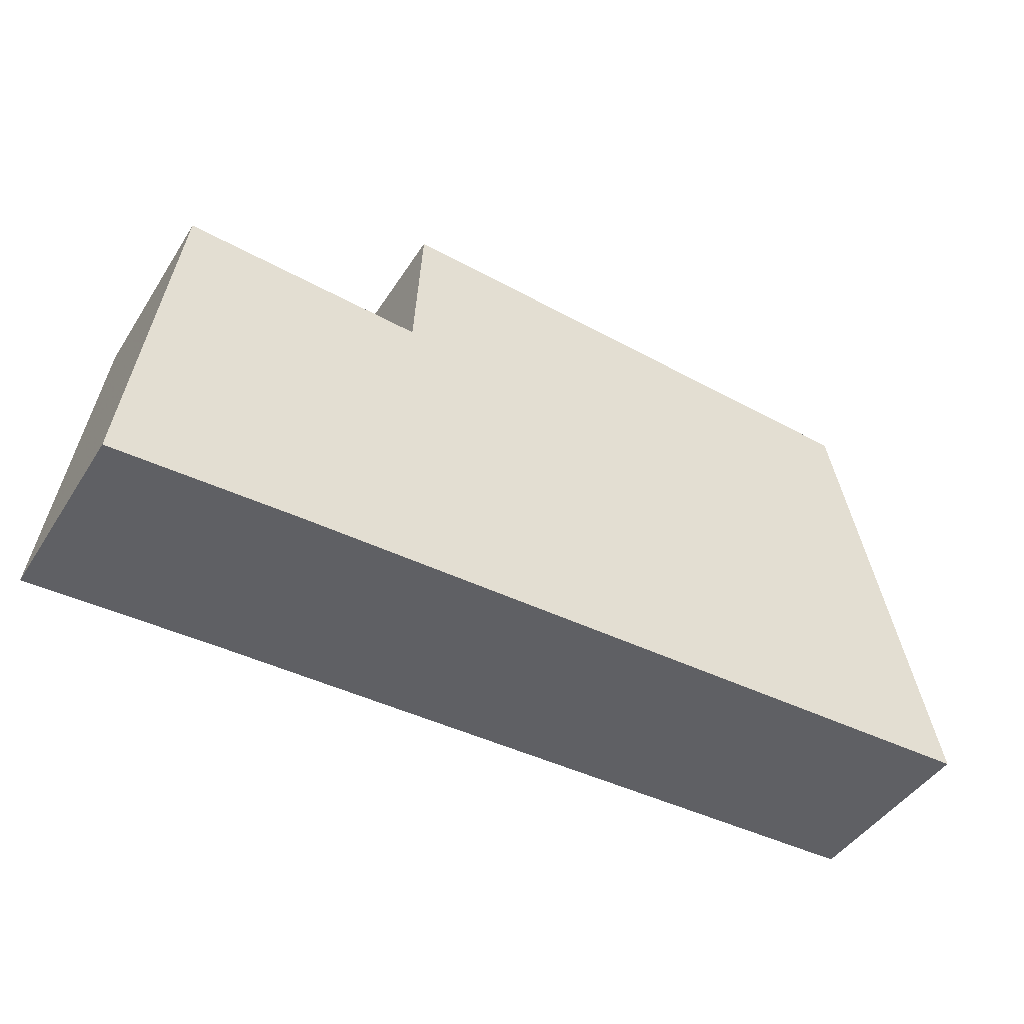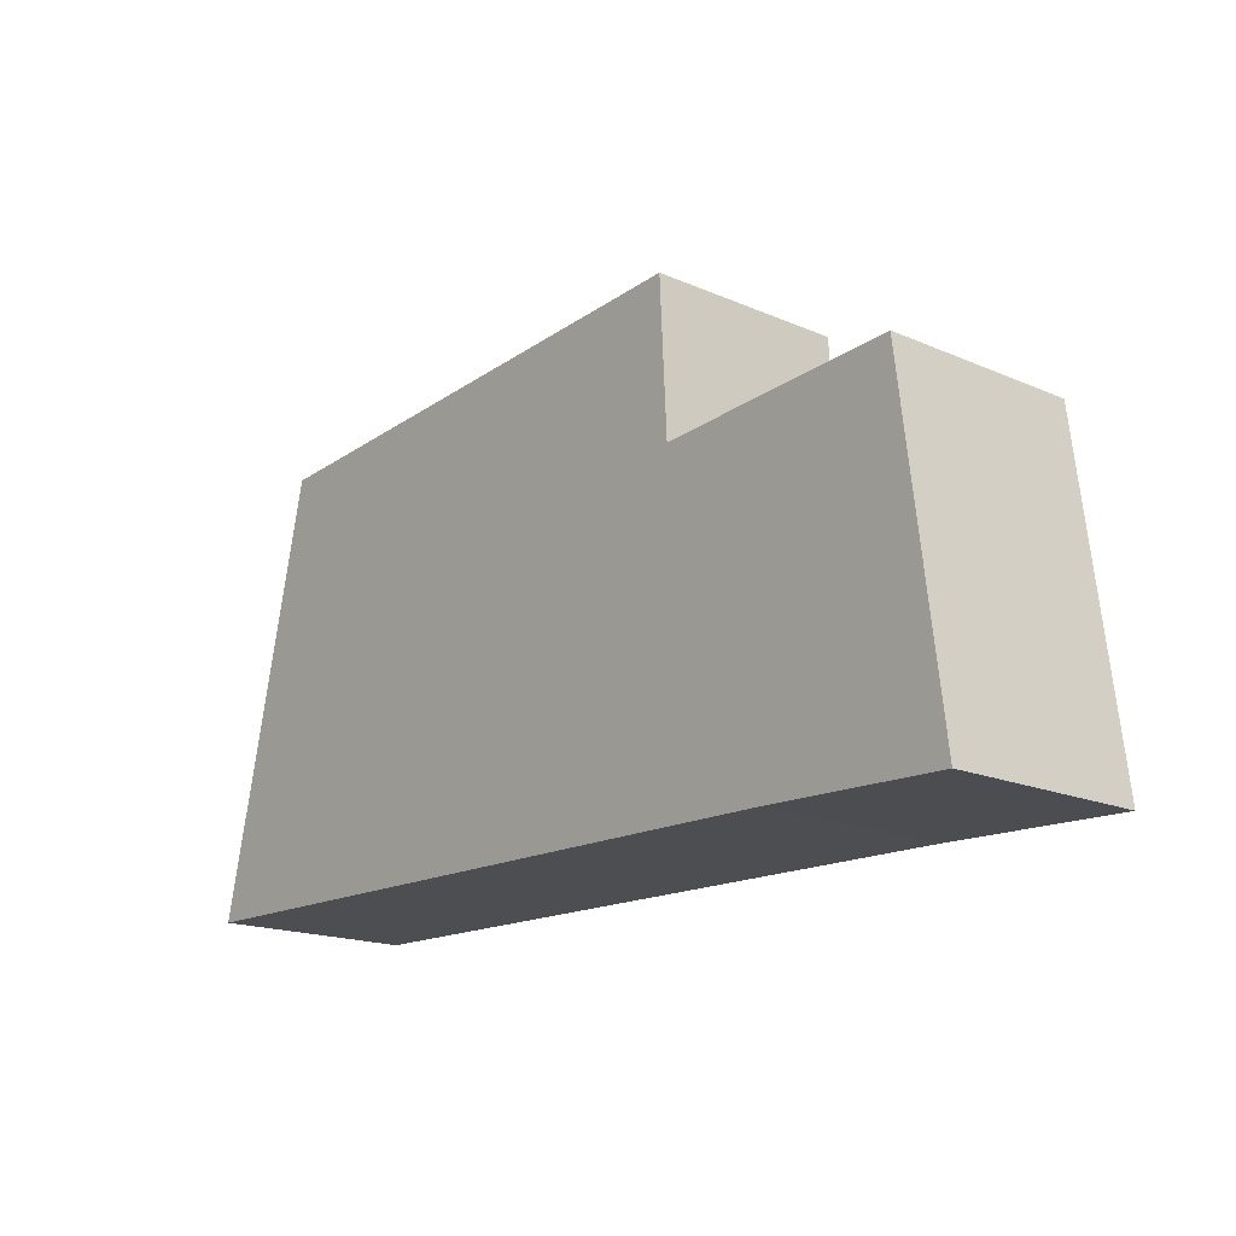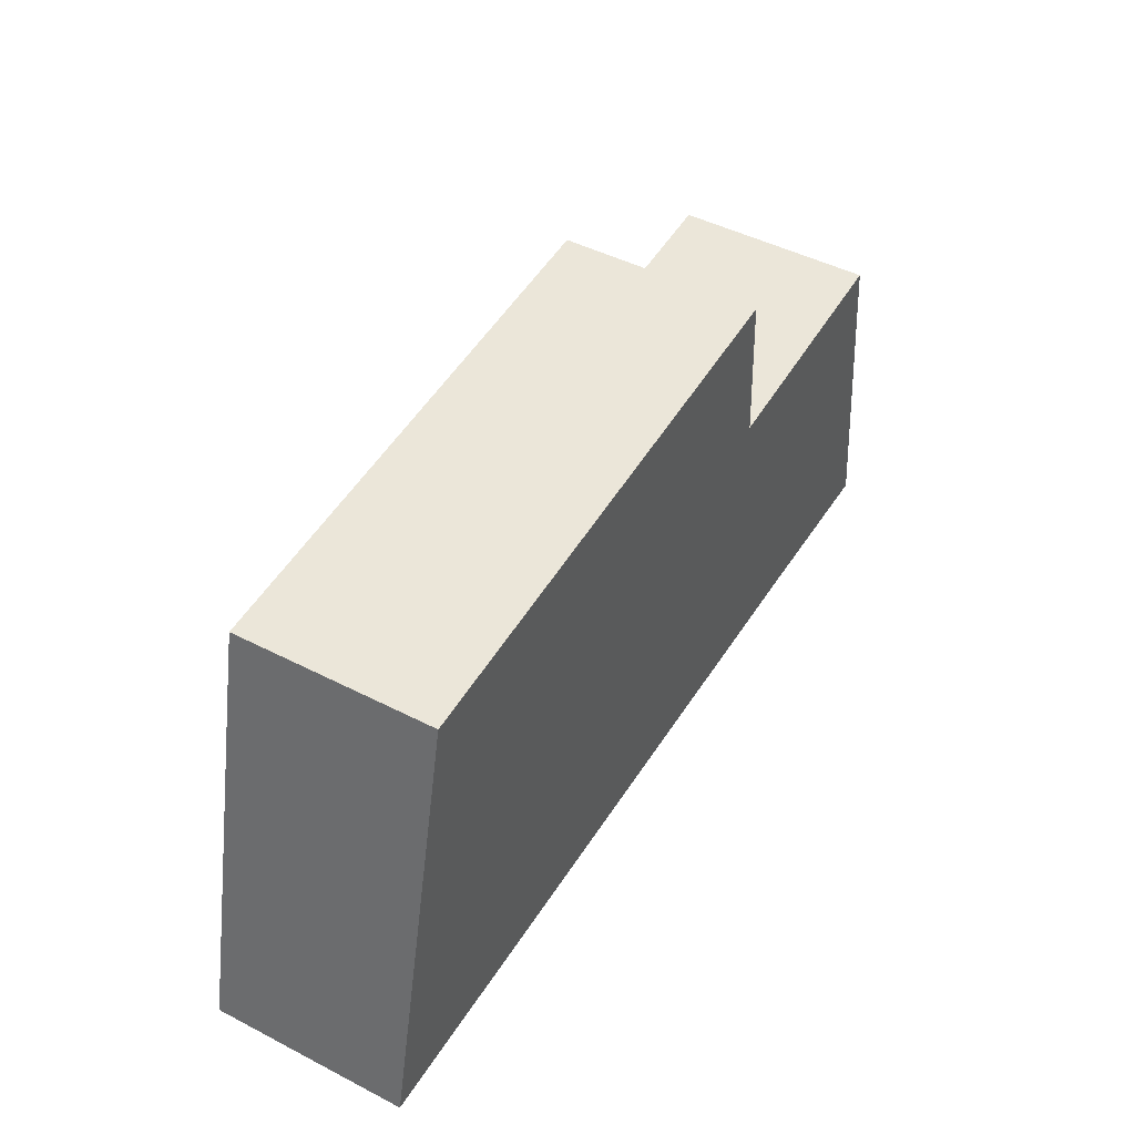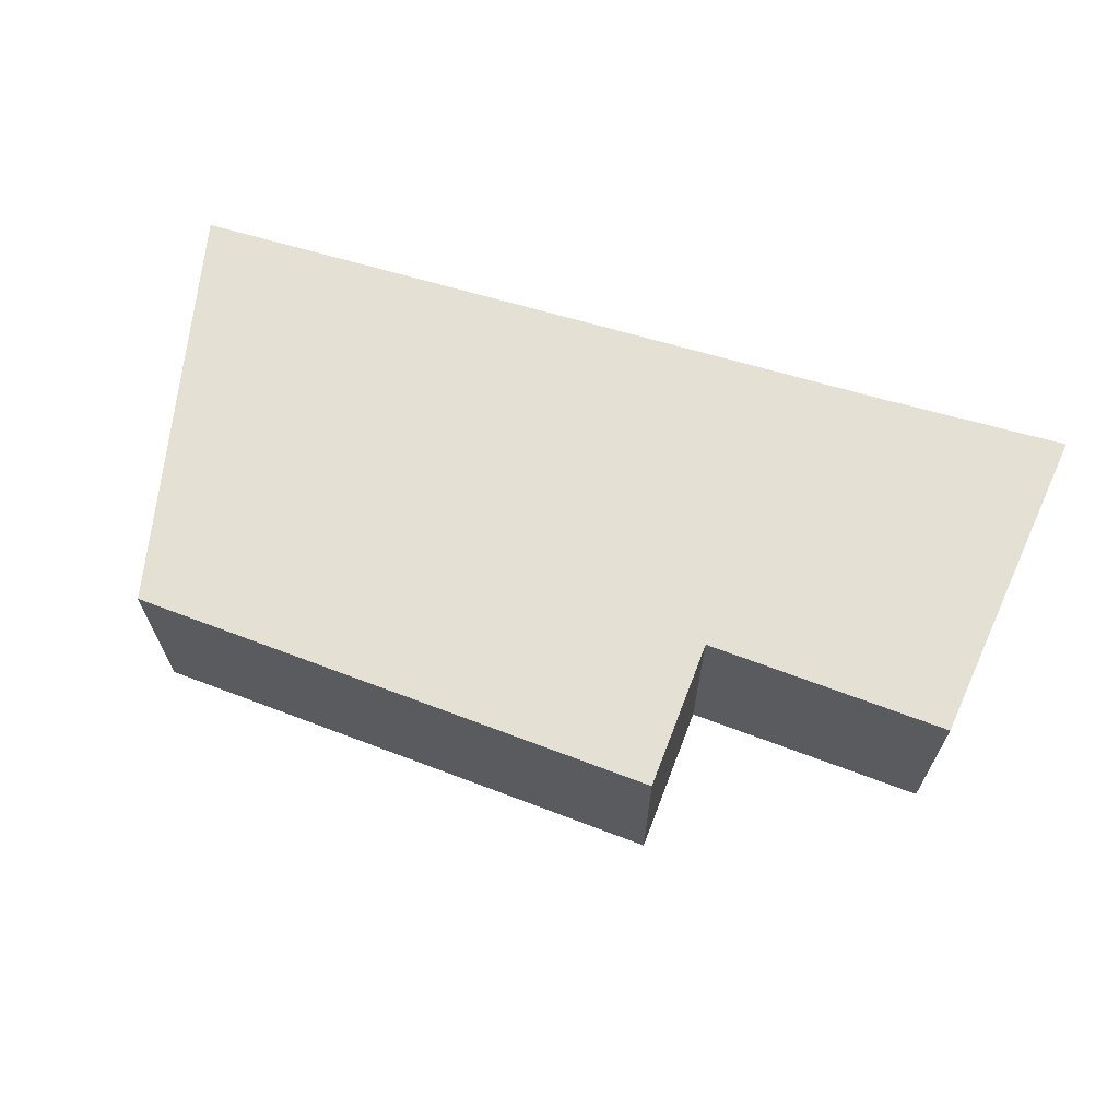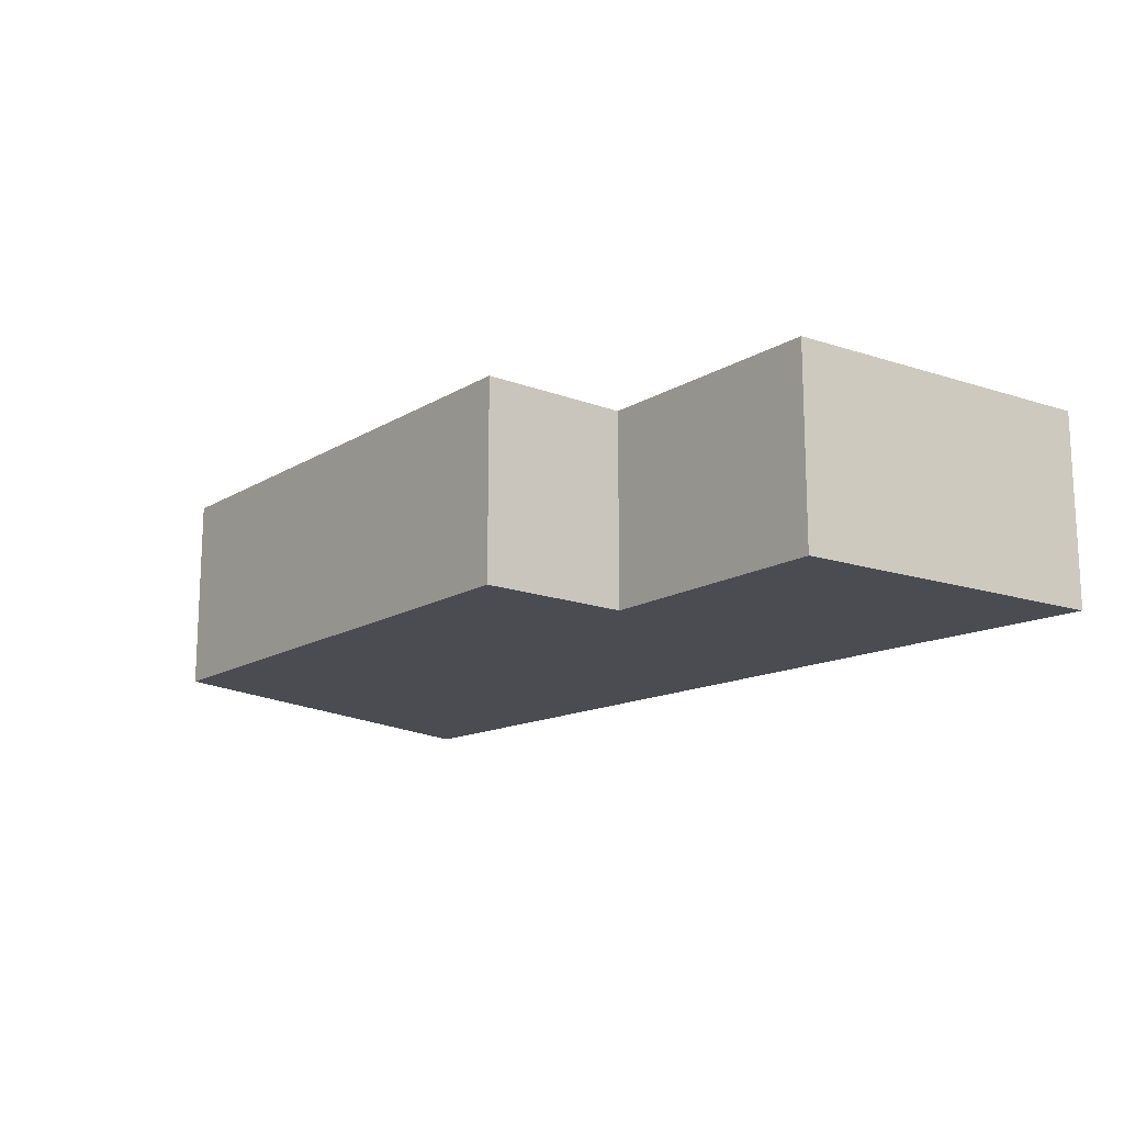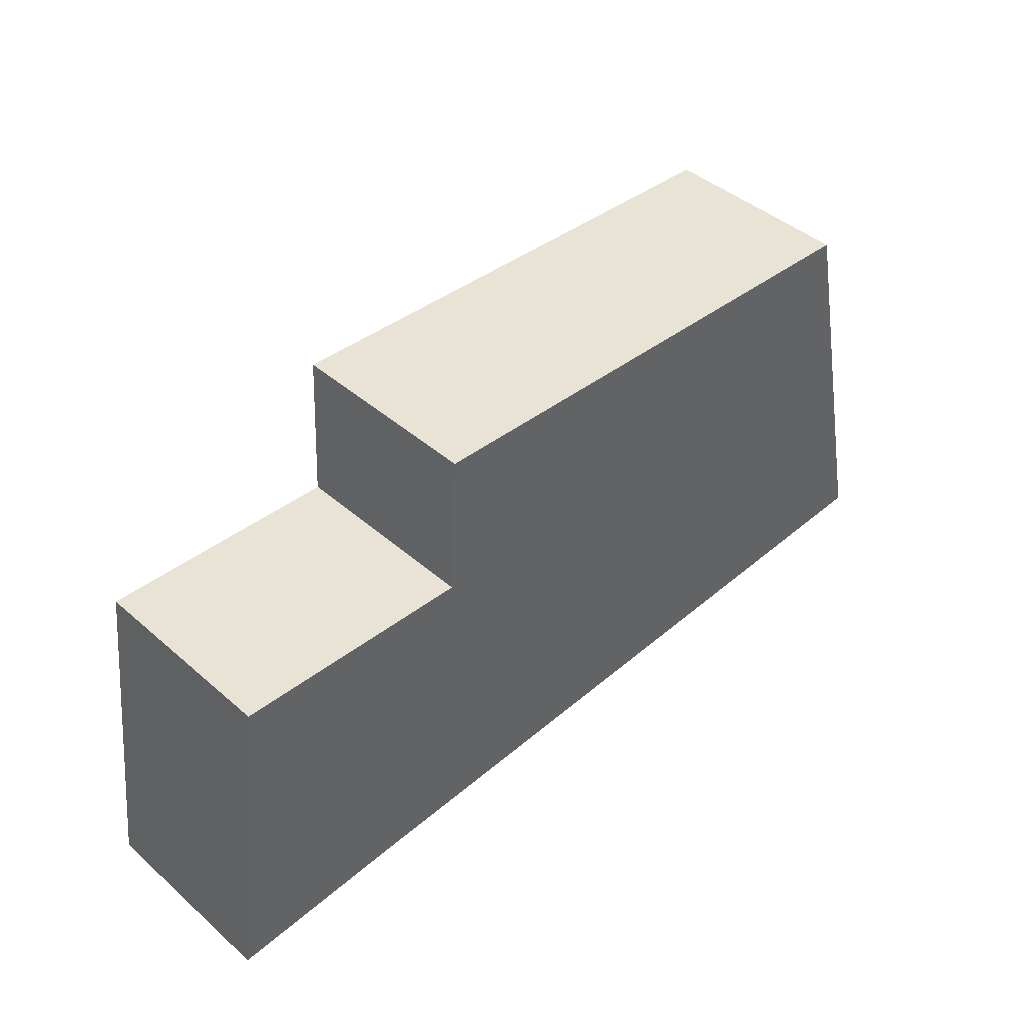
<metadata>
{"format":"obj","ext":"obj","renderer":"f3d","projection":"perspective","resolution":1024,"background":"white","views":[{"elev":-44.9,"azim":149.4,"up":"+Z"},{"elev":-17.6,"azim":49.6,"up":"+Z"},{"elev":47.0,"azim":-59.8,"up":"+Z"},{"elev":65.5,"azim":18.0,"up":"+Y"},{"elev":-15.3,"azim":48.4,"up":"+Y"},{"elev":43.5,"azim":135.6,"up":"+Z"}]}
</metadata>
<code>
v 6.546 -0.1232 -6.845
v 6.567 -0.1232 -6.754
v 6.682 -0.1232 -6.748
v 6.683 -0.1232 -6.781
v 6.705 -0.1232 -6.848
v 6.736 -0.1232 -6.778
v 6.745 -0.1232 -6.85
v 6.682 -0.1655 -6.748
v 6.567 -0.1655 -6.754
v 6.546 -0.1655 -6.845
v 6.683 -0.1655 -6.781
v 6.705 -0.1655 -6.848
v 6.736 -0.1655 -6.778
v 6.745 -0.1655 -6.85
v 6.745 -0.1655 -6.85
v 6.705 -0.1655 -6.848
v 6.705 -0.1232 -6.848
v 6.745 -0.1232 -6.85
v 6.736 -0.1655 -6.778
v 6.745 -0.1655 -6.85
v 6.745 -0.1232 -6.85
v 6.736 -0.1232 -6.778
v 6.683 -0.1655 -6.781
v 6.736 -0.1655 -6.778
v 6.736 -0.1232 -6.778
v 6.683 -0.1232 -6.781
v 6.682 -0.1655 -6.748
v 6.683 -0.1655 -6.781
v 6.683 -0.1232 -6.781
v 6.682 -0.1232 -6.748
v 6.567 -0.1655 -6.754
v 6.682 -0.1655 -6.748
v 6.682 -0.1232 -6.748
v 6.567 -0.1232 -6.754
v 6.546 -0.1655 -6.845
v 6.567 -0.1655 -6.754
v 6.567 -0.1232 -6.754
v 6.546 -0.1232 -6.845
v 6.705 -0.1655 -6.848
v 6.546 -0.1655 -6.845
v 6.546 -0.1232 -6.845
v 6.705 -0.1232 -6.848
f 1 2 3
f 1 3 4
f 5 1 4
f 5 4 6
f 7 5 6
f 8 9 10
f 11 8 10
f 11 10 12
f 13 11 12
f 14 13 12
f 15 16 17
f 15 17 18
f 19 20 21
f 19 21 22
f 23 24 25
f 23 25 26
f 27 28 29
f 27 29 30
f 31 32 33
f 31 33 34
f 35 36 37
f 35 37 38
f 39 40 41
f 39 41 42

</code>
